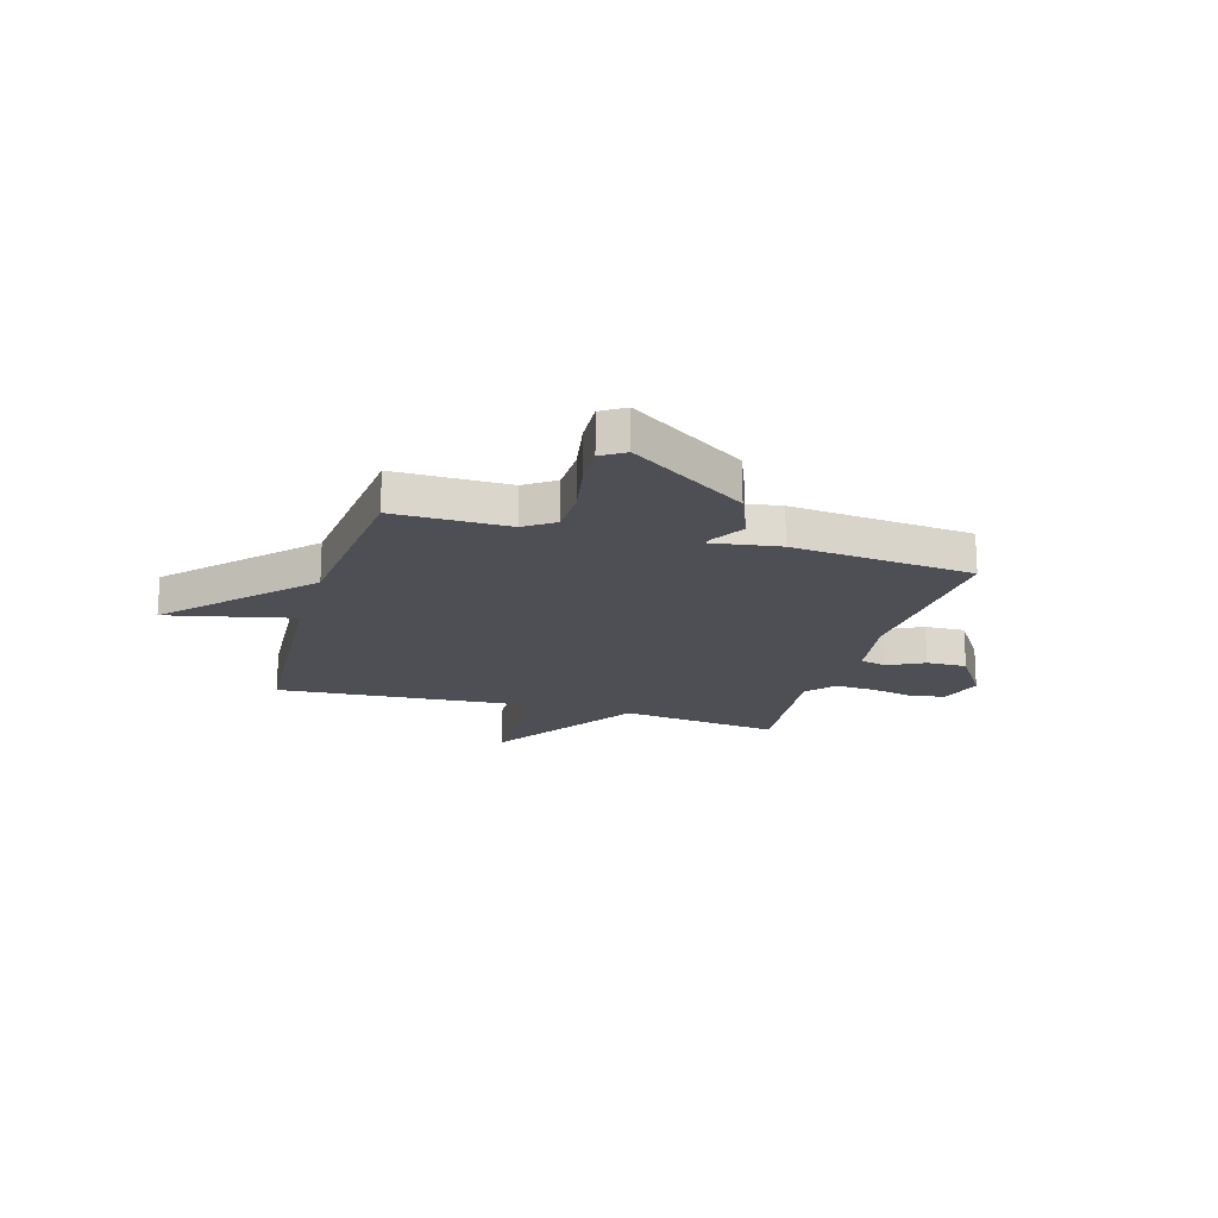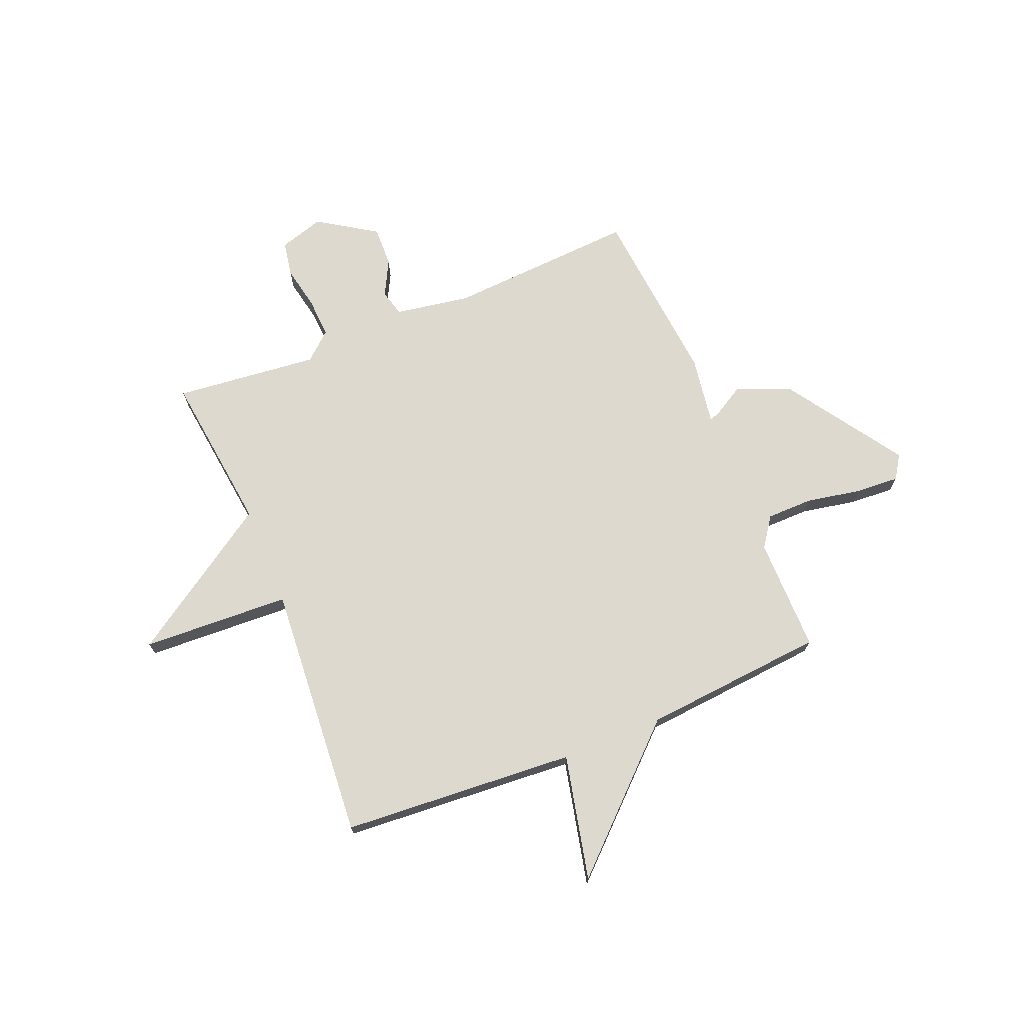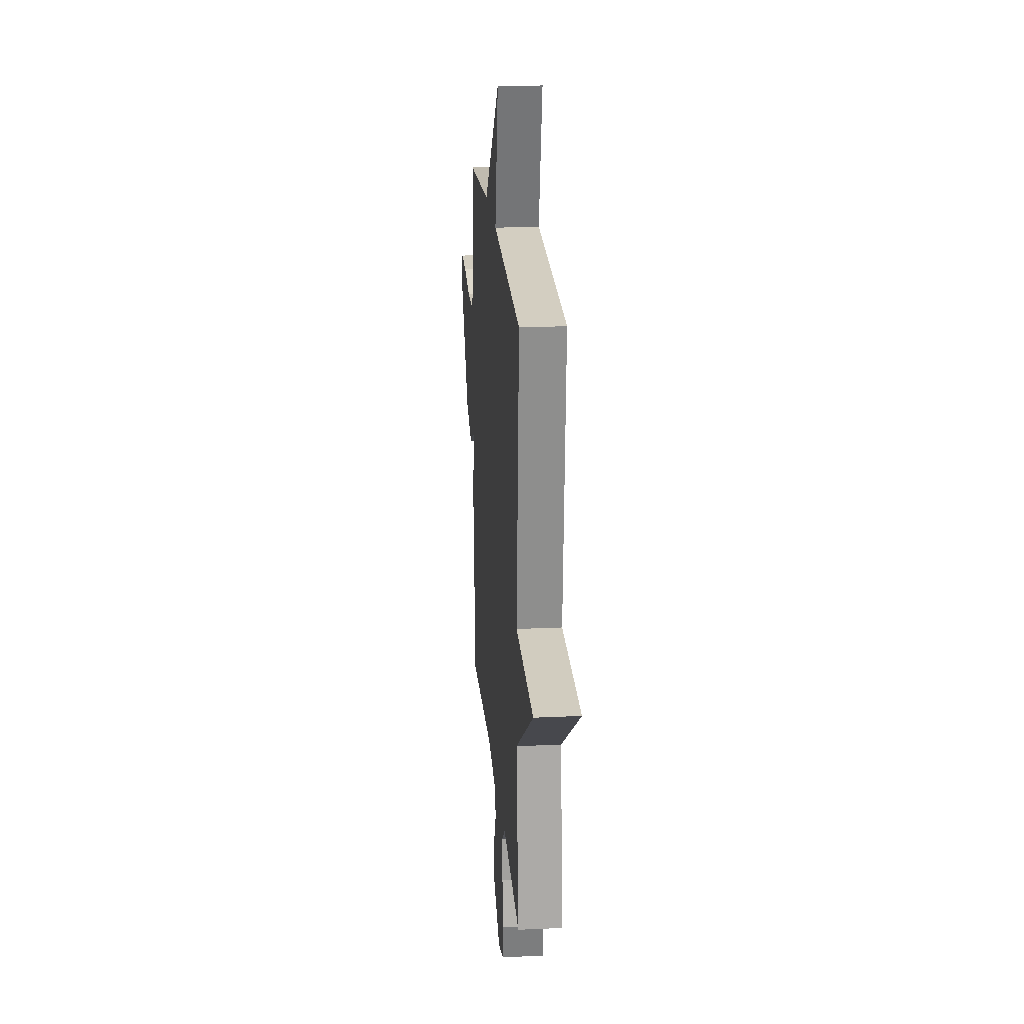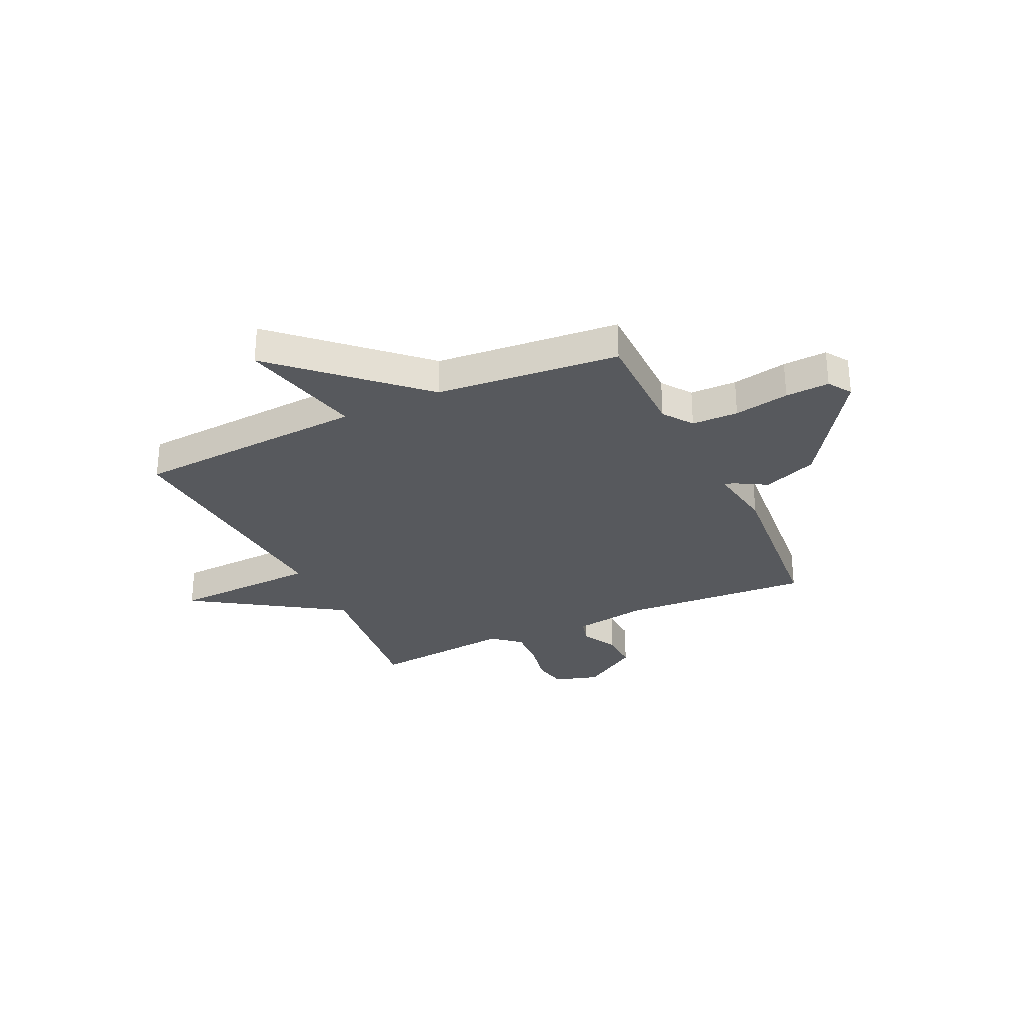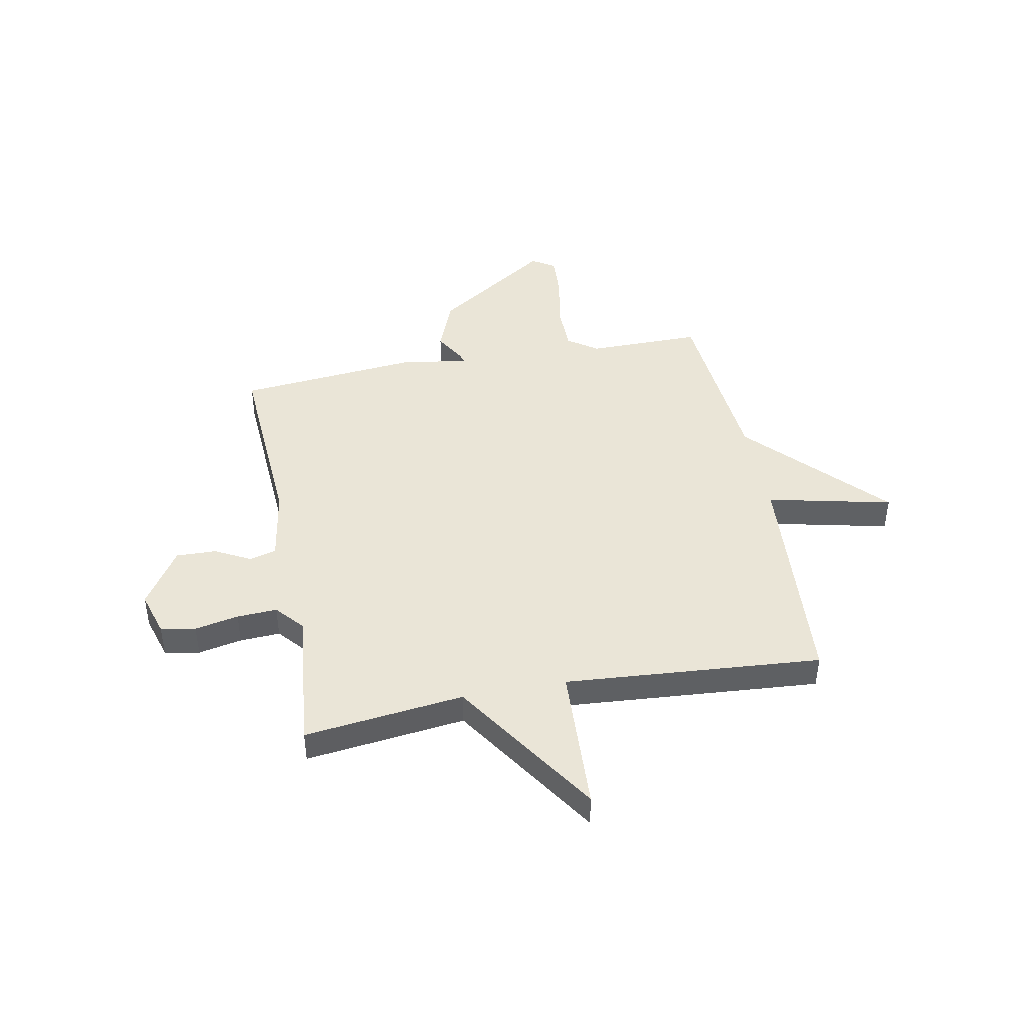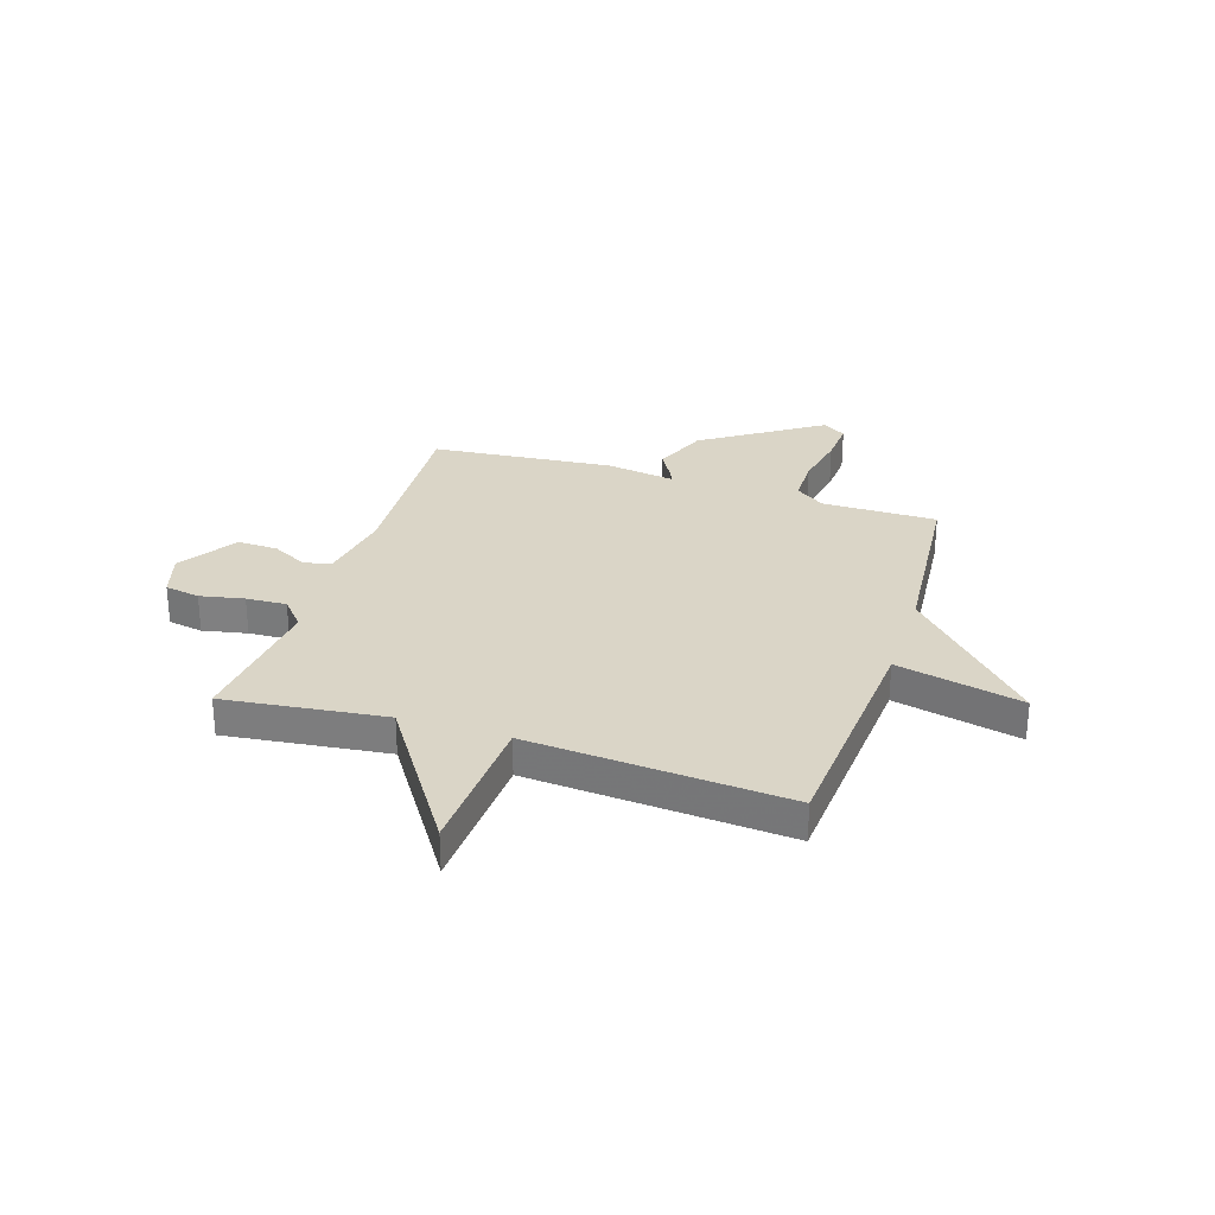
<metadata>
{"format":"obj","ext":"obj","renderer":"f3d","projection":"perspective","resolution":1024,"background":"white","views":[{"elev":-18.4,"azim":73.5,"up":"+Y"},{"elev":71.4,"azim":-22.3,"up":"+Y"},{"elev":21.2,"azim":-94.7,"up":"+Z"},{"elev":-29.1,"azim":25.3,"up":"+Y"},{"elev":44.2,"azim":-100.8,"up":"+Y"},{"elev":29.0,"azim":-72.1,"up":"+Y"}]}
</metadata>
<code>
v 0.5 0.07 0.5
v 0.499 0.07 0.281
v 0.539 0.07 0.224
v 0.628 0.07 0.223
v 0.733 0.07 0.243
v 0.817 0.07 0.248
v 0.846 0.07 0.203
v 0.696 0.07 -0.021
v 0.592 0.07 -0.062
v 0.532 0.07 -0.027
v 0.513 0.07 -0.021
v 0.533 0.07 -0.152
v 0.5 0.07 -0.5
v 0.137 0.07 -0.478
v -0.007 0.07 -0.502
v -0.021 0.07 -0.553
v 0.015 0.07 -0.622
v 0.017 0.07 -0.699
v -0.094 0.07 -0.771
v -0.18 0.07 -0.745
v -0.192 0.07 -0.678
v -0.175 0.07 -0.594
v -0.171 0.07 -0.517
v -0.224 0.07 -0.471
v -0.5 0.07 -0.5
v -0.463 0.07 -0.193
v -0.747 0.07 -0.006
v -0.463 0.07 0.007
v -0.5 0.07 0.5
v -0.051 0.07 0.531
v -0.105 0.07 0.771
v 0.149 0.07 0.531
v 0.5 0 0.5
v 0.499 0 0.281
v 0.539 0 0.224
v 0.628 0 0.223
v 0.733 0 0.243
v 0.817 0 0.248
v 0.846 0 0.203
v 0.696 0 -0.021
v 0.592 0 -0.062
v 0.532 0 -0.027
v 0.513 0 -0.021
v 0.533 0 -0.152
v 0.5 0 -0.5
v 0.137 0 -0.478
v -0.007 0 -0.502
v -0.021 0 -0.553
v 0.015 0 -0.622
v 0.017 0 -0.699
v -0.094 0 -0.771
v -0.18 0 -0.745
v -0.192 0 -0.678
v -0.175 0 -0.594
v -0.171 0 -0.517
v -0.224 0 -0.471
v -0.5 0 -0.5
v -0.463 0 -0.193
v -0.747 0 -0.006
v -0.463 0 0.007
v -0.5 0 0.5
v -0.051 0 0.531
v -0.105 0 0.771
v 0.149 0 0.531
f 30 31 32
f 32 1 2
f 30 32 2
f 29 30 2
f 28 29 2
f 26 27 28
f 26 28 2 3
f 26 3 4
f 25 26 4
f 24 25 4
f 4 5 6
f 24 4 6
f 23 24 6
f 22 23 6
f 20 21 22
f 19 20 22
f 18 19 22
f 17 18 22
f 16 17 22
f 15 16 22
f 11 12 13 14
f 11 14 15
f 8 9 10
f 7 8 10
f 6 7 10
f 6 10 11
f 22 6 11
f 11 15 22
f 64 63 62
f 34 33 64
f 34 64 62
f 34 62 61
f 34 61 60
f 60 59 58
f 35 34 60 58
f 36 35 58
f 36 58 57
f 36 57 56
f 38 37 36
f 38 36 56
f 38 56 55
f 38 55 54
f 54 53 52
f 54 52 51
f 54 51 50
f 54 50 49
f 54 49 48
f 54 48 47
f 46 45 44 43
f 47 46 43
f 42 41 40
f 42 40 39
f 42 39 38
f 43 42 38
f 43 38 54
f 54 47 43
f 1 33 34 2
f 2 34 35 3
f 3 35 36 4
f 4 36 37 5
f 5 37 38 6
f 6 38 39 7
f 7 39 40 8
f 8 40 41 9
f 9 41 42 10
f 10 42 43 11
f 11 43 44 12
f 12 44 45 13
f 13 45 46 14
f 14 46 47 15
f 15 47 48 16
f 16 48 49 17
f 17 49 50 18
f 18 50 51 19
f 19 51 52 20
f 20 52 53 21
f 21 53 54 22
f 22 54 55 23
f 23 55 56 24
f 24 56 57 25
f 25 57 58 26
f 26 58 59 27
f 27 59 60 28
f 28 60 61 29
f 29 61 62 30
f 30 62 63 31
f 31 63 64 32
f 32 64 33 1

</code>
